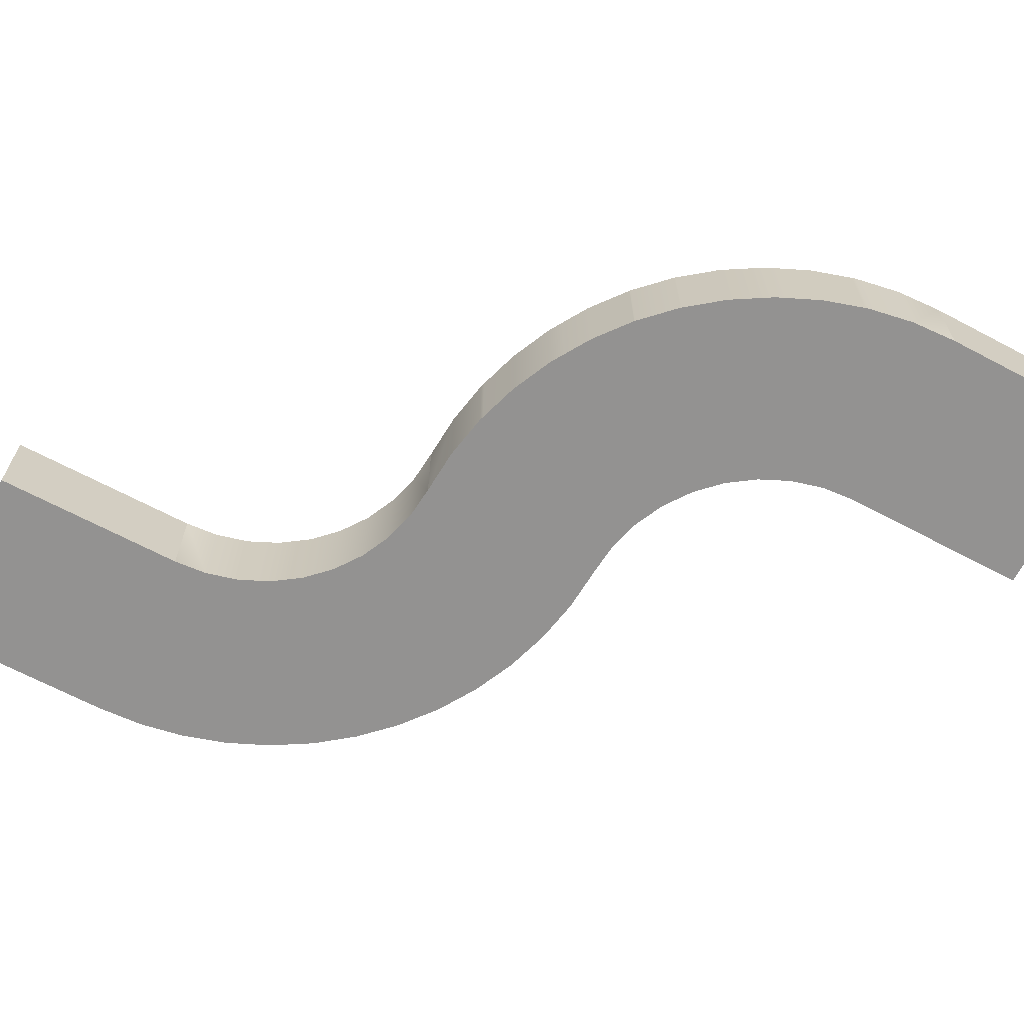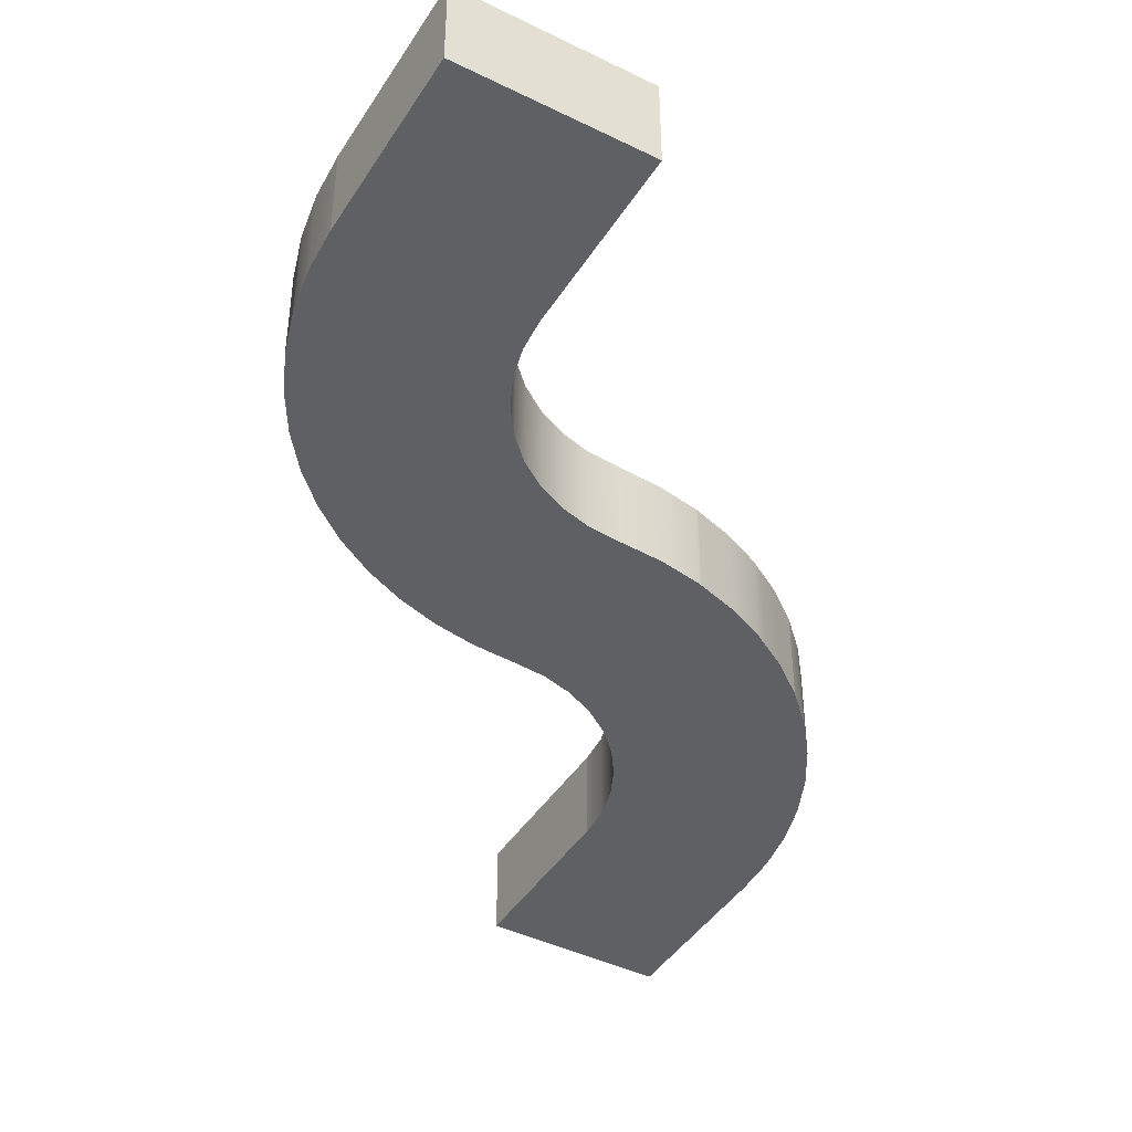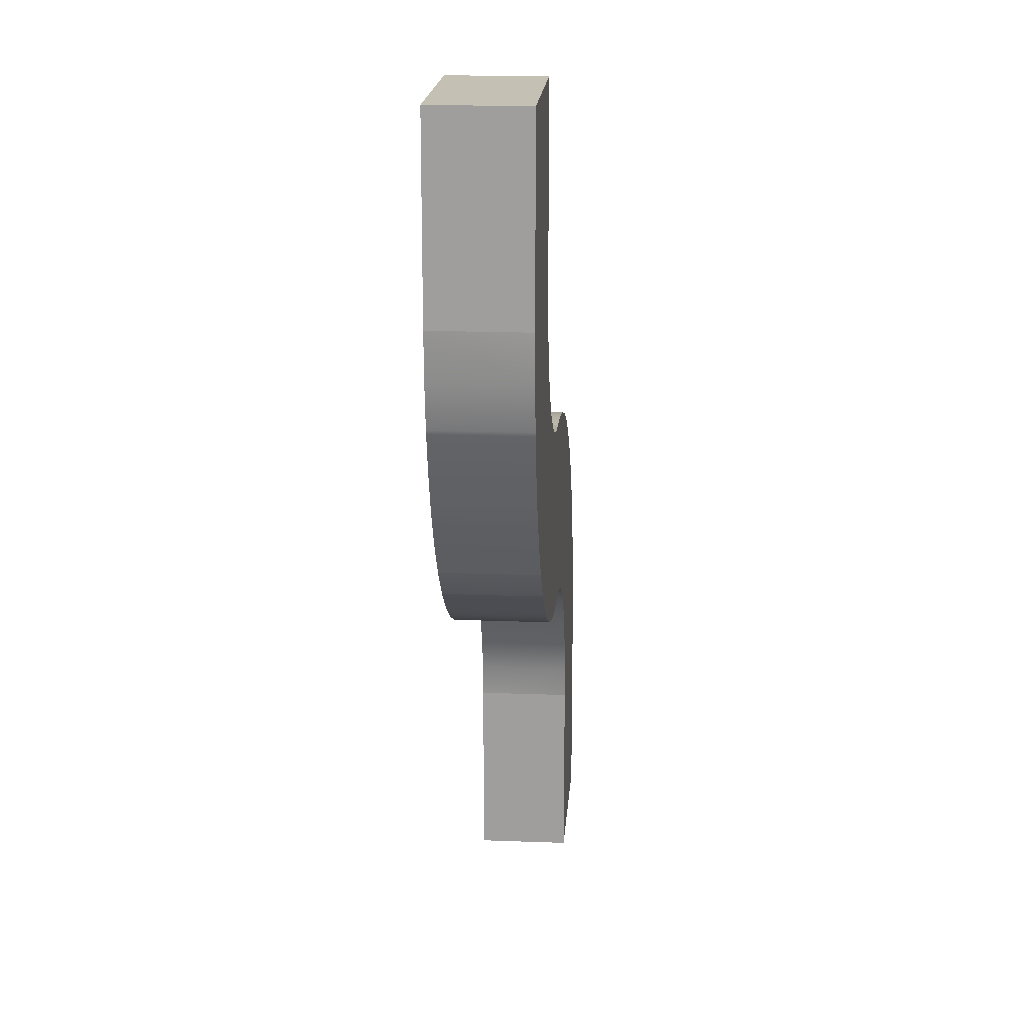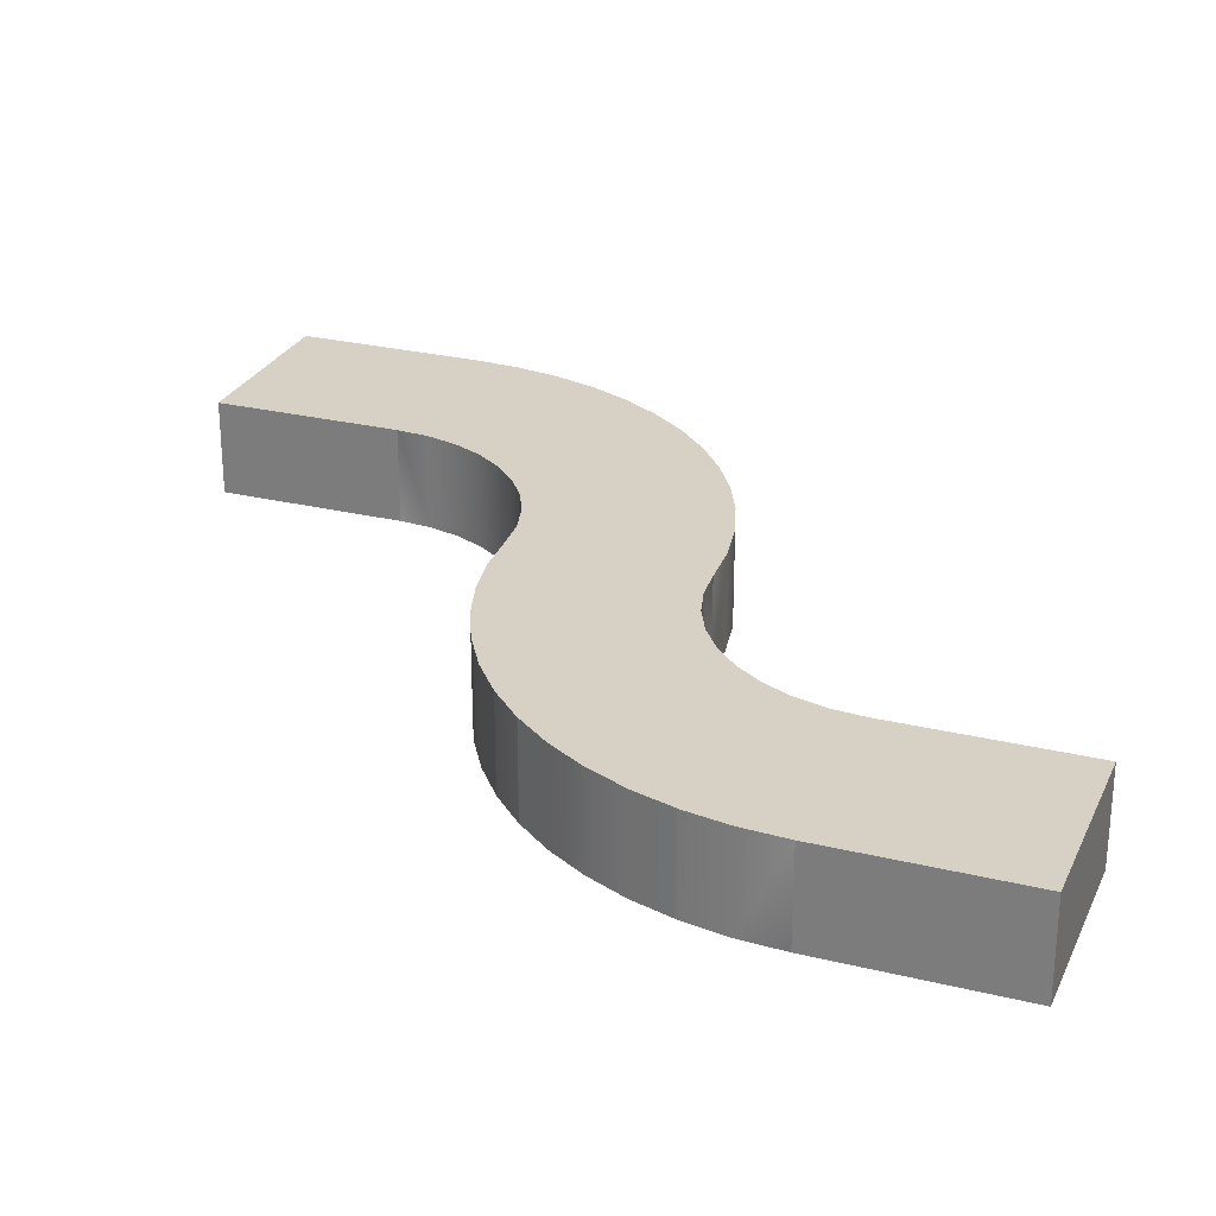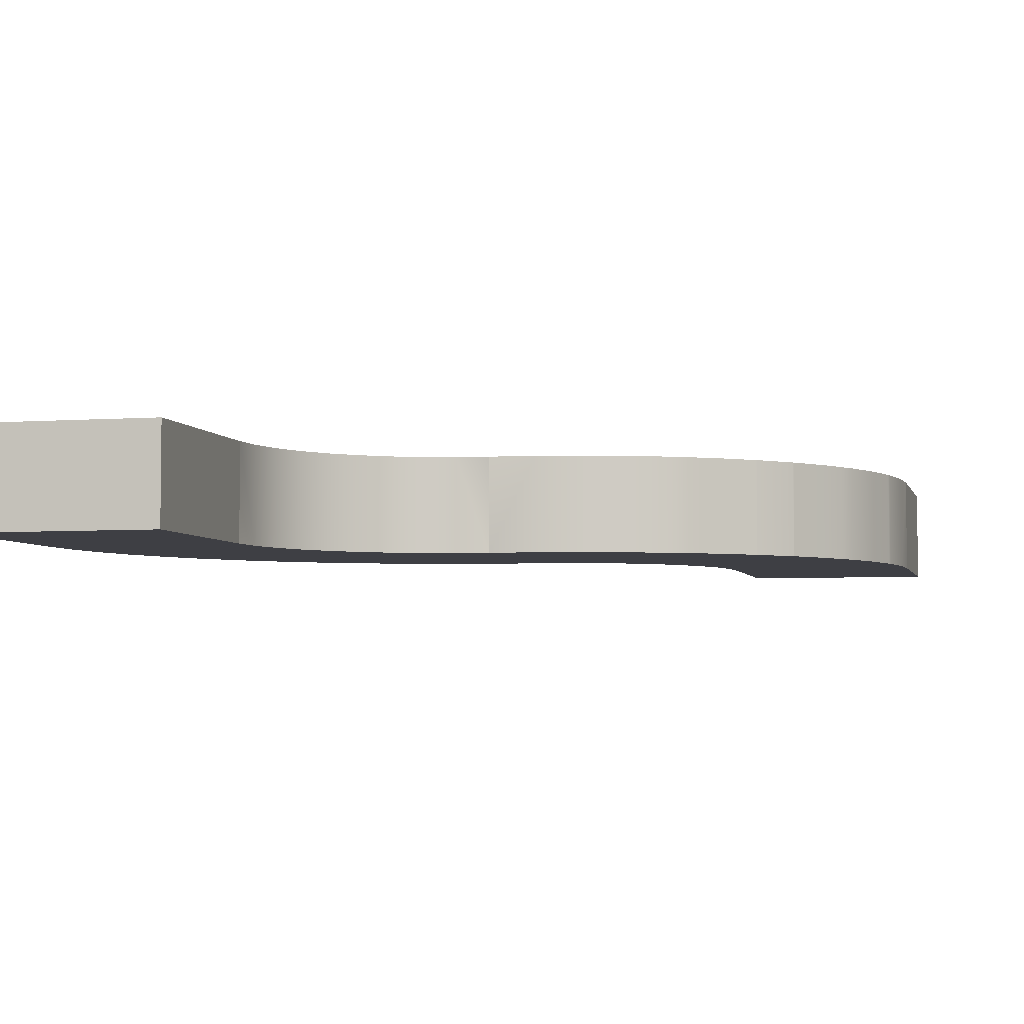
<metadata>
{"format":"obj","ext":"obj","renderer":"f3d","projection":"perspective","resolution":1024,"background":"white","views":[{"elev":-66.5,"azim":62.0,"up":"+Y"},{"elev":-43.2,"azim":149.9,"up":"+Y"},{"elev":18.2,"azim":-85.8,"up":"+Z"},{"elev":26.9,"azim":-69.3,"up":"+Y"},{"elev":-4.5,"azim":13.6,"up":"+Y"}]}
</metadata>
<code>
o Assem1
v -0 0.5 -0
v -1 -0.5 -7e-06
v 0 -0.5 0
v -1 0.5 -7e-06
v 1 0.5 7e-06
v 1 -0.5 7e-06
v 1 -0.5 7e-06
v 1 0.5 1
v 1 0.5 7e-06
v 1 -0.5 1
v 1 0.5 2
v 1 -0.5 2
v 0.8837 -0.5 2.957
v 0.8704 0.5 3
v 0.8837 0.5 2.957
v 0.5418 -0.5 3.859
v 0.74 0.5 3.418
v 0.74 -0.5 3.418
v 0.4565 0.5 4
v 0.5418 0.5 3.859
v 0.2919 -0.5 4.272
v -3.4e-05 0.5 4.645
v 0.2919 0.5 4.272
v -0.3475 -0.5 4.994
v -0.005991 0.5 4.652
v -0.005991 -0.5 4.652
v 0.9708 0.5 2.482
v 0.9708 -0.5 2.482
v -0.7278 -0.5 5.292
v -1 0.5 5.457
v -0.7278 0.5 5.292
v -1.582 -0.5 5.74
v -1.141 0.5 5.542
v -1.141 -0.5 5.542
v -2 0.5 5.87
v -1.582 0.5 5.74
v -2.518 -0.5 5.971
v -2.043 0.5 5.884
v -2.043 -0.5 5.884
v -3 -0.5 6
v -2.518 0.5 5.971
v 1 0.5 2
v 1 -0.5 2
v 0.8704 -0.5 3
v 0.4565 -0.5 4
v -3.4e-05 -0.5 4.645
v -0.3475 0.5 4.994
v -0.3552 -0.5 5
v -0.3552 0.5 5
v -3 0.5 6
v -2 -0.5 5.87
v -1 -0.5 5.457
v -4.97 -0.5 7.653
v -5 0.5 8
v -4.97 0.5 7.653
v -4.732 -0.5 7
v -4.879 0.5 7.316
v -4.732 0.5 7
v -4.532 -0.5 6.714
v -4.532 0.5 6.714
v -4.286 -0.5 6.468
v -4.286 0.5 6.468
v -4 -0.5 6.268
v -4 0.5 6.268
v -3.684 -0.5 6.121
v -3.684 0.5 6.121
v -3.347 -0.5 6.03
v -3.347 0.5 6.03
v -3 -0.5 6
v -3 0.5 6
v -4.879 -0.5 7.316
v -5 -0.5 8
v -5 0.5 10
v -5 -0.5 9
v -5 -0.5 10
v -5 -0.5 8
v -5 0.5 9
v -5 0.5 8
v -7 0.5 10
v -6 -0.5 10
v -7 -0.5 10
v -5 -0.5 10
v -6 0.5 10
v -5 0.5 10
v -7 0.5 9
v -7 -0.5 10
v -7 -0.5 9
v -7 0.5 10
v -7 0.5 8
v -7 -0.5 8
v -3.482 -0.5 4.029
v -3.957 0.5 4.116
v -3.957 -0.5 4.116
v -4.418 -0.5 4.26
v -4 0.5 4.13
v -4.418 0.5 4.26
v -4.859 0.5 4.458
v -4.859 -0.5 4.458
v -5.272 -0.5 4.708
v -5 0.5 4.543
v -5.272 0.5 4.708
v -5.653 -0.5 5.006
v -5.645 0.5 5
v -5.653 0.5 5.006
v -5.994 0.5 5.347
v -5.994 -0.5 5.347
v -6.292 -0.5 5.728
v -6 0.5 5.355
v -6.292 0.5 5.728
v -6.542 -0.5 6.141
v -6.457 0.5 6
v -6.542 0.5 6.141
v -6.74 0.5 6.582
v -6.74 -0.5 6.582
v -6.884 -0.5 7.043
v -6.871 0.5 7
v -6.884 0.5 7.043
v -6.971 0.5 7.518
v -6.971 -0.5 7.518
v -3 -0.5 4
v -3.482 0.5 4.029
v -7 0.5 8
v -6.871 -0.5 7
v -6.457 -0.5 6
v -6 -0.5 5.355
v -5.645 -0.5 5
v -5 -0.5 4.543
v -4 -0.5 4.13
v -3 0.5 4
v -7 -0.5 8
v -1.714 -0.5 3.532
v -1.468 0.5 3.286
v -1.714 0.5 3.532
v -1.121 -0.5 2.684
v -1.03 0.5 2.347
v -1.121 0.5 2.684
v -1.268 -0.5 3
v -1.268 0.5 3
v -1.468 -0.5 3.286
v -2 -0.5 3.732
v -2 0.5 3.732
v -2.316 -0.5 3.879
v -2.316 0.5 3.879
v -2.653 -0.5 3.97
v -2.653 0.5 3.97
v -3 -0.5 4
v -3 0.5 4
v -1.03 -0.5 2.347
v -1 0.5 2
v -1 -0.5 2
v -1 -0.5 1
v -1 0.5 -7e-06
v -1 0.5 1
v -1 -0.5 -7e-06
v -1 -0.5 2
v -1 0.5 2
v -2 0.5 5
v -1 0.5 4
v -1 0.5 5
v -1 0.5 1
v -0 0.5 -0
v -7e-06 0.5 1
v 1 0.5 7e-06
v 1 0.5 1
v -1 0.5 2
v -1.5e-05 0.5 2
v 1 0.5 2
v -1 0.5 3
v -2.2e-05 0.5 3
v -3e-05 0.5 4
v -3 0.5 5
v -2 0.5 4
v -5 0.5 6
v -4 0.5 5
v -4 0.5 6
v -3 0.5 6
v -6 0.5 7
v -5 0.5 7
v -6 0.5 8
v -5 0.5 8
v -7 0.5 9
v -6 0.5 9
v -5 0.5 9
v -7 0.5 10
v -6 0.5 10
v -5 0.5 10
v 0.8837 0.5 2.957
v 0.8704 0.5 3
v 0.4565 0.5 4
v 0.2919 0.5 4.272
v -3.4e-05 0.5 4.645
v -0.3552 0.5 5
v -0.7278 0.5 5.292
v -1 0.5 5.457
v -1.582 0.5 5.74
v -2 0.5 5.87
v -2.518 0.5 5.971
v -3.684 0.5 6.121
v -4 0.5 6.268
v -4.732 0.5 7
v -4.97 0.5 7.653
v -6.884 0.5 7.043
v -6.871 0.5 7
v -6.457 0.5 6
v -6 0.5 6
v -6.292 0.5 5.728
v -6 0.5 5.355
v -5.645 0.5 5
v -5 0.5 5
v -5.272 0.5 4.708
v -5 0.5 4.543
v -4.418 0.5 4.26
v -4 0.5 4.13
v -3.482 0.5 4.029
v -3 0.5 4
v -2.316 0.5 3.879
v -2 0.5 3.732
v -1.268 0.5 3
v -1.03 0.5 2.347
v -1.121 0.5 2.684
v -1.714 0.5 3.532
v -1.468 0.5 3.286
v -2.653 0.5 3.97
v -3.957 0.5 4.116
v -4.859 0.5 4.458
v -5.994 0.5 5.347
v -5.653 0.5 5.006
v -6.74 0.5 6.582
v -6.542 0.5 6.141
v -6.971 0.5 7.518
v -7 0.5 8
v -4.879 0.5 7.316
v -4.286 0.5 6.468
v -4.532 0.5 6.714
v -3.347 0.5 6.03
v -2.043 0.5 5.884
v -1.141 0.5 5.542
v -1 0.5 -7e-06
v 0.9708 0.5 2.482
v 0.5418 0.5 3.859
v 0.74 0.5 3.418
v -0.3475 0.5 4.994
v -0.005991 0.5 4.652
v -6 -0.5 5.355
v -5 -0.5 6
v -5.994 -0.5 5.347
v -5.645 -0.5 5
v -5.653 -0.5 5.006
v -6.292 -0.5 5.728
v -6 -0.5 6
v -6.74 -0.5 6.582
v -6 -0.5 7
v -6.542 -0.5 6.141
v -6.457 -0.5 6
v -6.971 -0.5 7.518
v -6.884 -0.5 7.043
v -6 -0.5 8
v -6.871 -0.5 7
v -4.97 -0.5 7.653
v -5 -0.5 7
v -5 -0.5 8
v -4.879 -0.5 7.316
v -4 -0.5 6.268
v -4.286 -0.5 6.468
v -4.532 -0.5 6.714
v -4.732 -0.5 7
v -3.347 -0.5 6.03
v -4 -0.5 6
v -3.684 -0.5 6.121
v -2.518 -0.5 5.971
v -2 -0.5 5
v -3 -0.5 5
v -2.043 -0.5 5.884
v -3 -0.5 6
v -1 -0.5 5.457
v -1.141 -0.5 5.542
v -1.582 -0.5 5.74
v -2 -0.5 5.87
v -0.7278 -0.5 5.292
v -1 -0.5 5
v -0.3552 -0.5 5
v -1 -0.5 4
v -3.4e-05 -0.5 4.645
v -0.005991 -0.5 4.652
v -0.3475 -0.5 4.994
v 0.2919 -0.5 4.272
v -2.9e-05 -0.5 4
v 0.4565 -0.5 4
v -2.2e-05 -0.5 3
v 0.5418 -0.5 3.859
v 0.74 -0.5 3.418
v 0.9708 -0.5 2.482
v 0.8837 -0.5 2.957
v 0.8704 -0.5 3
v -1.5e-05 -0.5 2
v 1 -0.5 2
v -7 -0.5 8
v -5 -0.5 5
v -5.272 -0.5 4.708
v -4 -0.5 5
v -5 -0.5 4.543
v -3.957 -0.5 4.116
v -4 -0.5 4.13
v -2 -0.5 4
v -2.653 -0.5 3.97
v -3 -0.5 4
v -2 -0.5 3.732
v -1 -0.5 3
v -1.121 -0.5 2.684
v -1.268 -0.5 3
v -7e-06 -0.5 1
v 1 -0.5 7e-06
v 0 -0.5 0
v -1 -0.5 1
v -1 -0.5 -7e-06
v 1 -0.5 1
v -1 -0.5 2
v -6 -0.5 9
v -7 -0.5 9
v -6 -0.5 10
v -5 -0.5 9
v -7 -0.5 10
v -4.418 -0.5 4.26
v -4.859 -0.5 4.458
v -5 -0.5 10
v -1.03 -0.5 2.347
v -1.714 -0.5 3.532
v -1.468 -0.5 3.286
v -2.316 -0.5 3.879
v -3.482 -0.5 4.029
f 1 3 2
f 2 4 1
f 3 1 5
f 5 6 3
f 7 9 8
f 8 10 7
f 11 12 10
f 10 8 11
f 13 15 14
f 16 18 17
f 16 20 19
f 21 23 22
f 24 26 25
f 13 28 27
f 29 31 30
f 32 34 33
f 32 36 35
f 37 39 38
f 40 37 41
f 28 43 42
f 42 27 28
f 27 15 13
f 17 18 44
f 44 14 17
f 14 44 13
f 17 20 16
f 23 21 45
f 45 19 23
f 19 45 16
f 25 26 46
f 46 22 25
f 22 46 21
f 25 47 24
f 31 29 48
f 48 49 31
f 41 50 40
f 49 48 24
f 38 41 37
f 35 51 32
f 38 39 51
f 51 35 38
f 33 34 52
f 30 52 29
f 24 47 49
f 52 30 33
f 33 36 32
f 53 55 54
f 56 58 57
f 59 60 58
f 61 62 60
f 63 64 62
f 65 66 64
f 67 68 66
f 69 70 68
f 68 67 69
f 66 65 67
f 64 63 65
f 62 61 63
f 60 59 61
f 58 56 59
f 57 71 56
f 55 53 71
f 54 72 53
f 71 57 55
f 73 75 74
f 76 78 77
f 74 77 73
f 77 74 76
f 79 81 80
f 82 84 83
f 80 83 79
f 83 80 82
f 85 87 86
f 86 88 85
f 87 85 89
f 89 90 87
f 91 93 92
f 94 96 95
f 94 98 97
f 99 101 100
f 102 104 103
f 102 106 105
f 107 109 108
f 110 112 111
f 110 114 113
f 115 117 116
f 115 119 118
f 120 91 121
f 122 118 119
f 118 117 115
f 113 114 123
f 123 116 113
f 116 123 115
f 113 112 110
f 109 107 124
f 124 111 109
f 111 124 110
f 105 106 125
f 125 108 105
f 108 125 107
f 105 104 102
f 101 99 126
f 126 103 101
f 103 126 102
f 97 98 127
f 127 100 97
f 100 127 99
f 97 96 94
f 92 93 128
f 128 95 92
f 95 128 94
f 92 121 91
f 121 129 120
f 119 130 122
f 131 133 132
f 134 136 135
f 137 138 136
f 139 132 138
f 140 141 133
f 142 143 141
f 144 145 143
f 146 147 145
f 145 144 146
f 143 142 144
f 141 140 142
f 133 131 140
f 132 139 131
f 138 137 139
f 136 134 137
f 135 148 134
f 149 150 148
f 148 135 149
f 151 153 152
f 152 154 151
f 155 156 153
f 153 151 155
f 157 159 158
f 160 162 161
f 162 164 163
f 165 166 162
f 166 167 164
f 168 169 166
f 158 170 169
f 171 157 172
f 173 175 174
f 175 176 171
f 177 178 173
f 179 180 178
f 181 182 179
f 182 183 180
f 184 185 182
f 185 186 183
f 169 188 187
f 169 170 189
f 170 191 190
f 158 159 192
f 159 194 193
f 157 196 195
f 171 176 197
f 175 199 198
f 173 178 200
f 178 180 201
f 177 203 202
f 177 205 204
f 205 207 206
f 173 209 208
f 209 211 210
f 174 213 212
f 171 215 214
f 172 217 216
f 158 168 218
f 168 165 219
f 220 218 168
f 219 220 168
f 158 221 217
f 217 172 158
f 222 221 158
f 218 222 158
f 172 216 223
f 223 215 172
f 224 213 174
f 174 171 214
f 214 224 174
f 174 212 225
f 174 225 211
f 211 209 174
f 210 208 209
f 173 226 207
f 207 205 173
f 227 226 173
f 208 227 173
f 206 204 205
f 177 229 228
f 228 203 177
f 204 229 177
f 177 202 230
f 230 231 179
f 230 179 177
f 232 200 178
f 201 232 178
f 173 234 233
f 173 233 199
f 200 234 173
f 199 175 173
f 175 198 235
f 235 176 175
f 157 171 197
f 236 196 157
f 197 236 157
f 157 237 194
f 194 159 157
f 195 237 157
f 161 238 160
f 163 161 162
f 162 160 165
f 164 162 166
f 166 165 168
f 169 168 158
f 172 215 171
f 158 172 157
f 174 209 173
f 171 174 175
f 173 205 177
f 178 177 179
f 179 231 181
f 180 179 182
f 182 181 184
f 183 182 185
f 239 166 169
f 169 187 239
f 239 167 166
f 189 240 169
f 240 241 169
f 241 188 169
f 190 189 170
f 191 170 158
f 192 242 158
f 158 243 191
f 158 242 243
f 193 192 159
f 244 246 245
f 245 248 247
f 245 246 248
f 249 244 250
f 251 253 252
f 254 250 252
f 252 253 254
f 255 256 252
f 252 257 255
f 256 258 252
f 259 261 260
f 260 262 259
f 263 264 245
f 264 265 245
f 266 260 245
f 245 265 266
f 267 269 268
f 269 263 268
f 270 272 271
f 271 273 270
f 270 274 272
f 275 276 271
f 277 278 271
f 271 276 277
f 279 275 280
f 281 280 282
f 283 284 282
f 282 285 281
f 282 284 285
f 286 283 287
f 288 287 289
f 289 290 288
f 289 291 290
f 292 293 289
f 293 294 289
f 289 295 292
f 295 296 292
f 289 294 291
f 287 288 286
f 282 287 283
f 280 281 279
f 271 280 275
f 271 278 273
f 268 274 267
f 245 268 263
f 260 266 262
f 257 297 255
f 252 258 251
f 250 254 249
f 245 250 244
f 298 247 299
f 300 298 301
f 300 303 302
f 304 306 305
f 282 304 307
f 308 310 309
f 311 313 312
f 314 315 313
f 295 311 316
f 317 314 311
f 308 317 295
f 282 308 289
f 271 304 282
f 272 306 304
f 268 300 272
f 245 298 300
f 252 250 245
f 257 252 260
f 299 301 298
f 318 257 261
f 319 297 257
f 320 318 321
f 322 319 318
f 323 303 300
f 324 323 300
f 301 324 300
f 318 320 322
f 321 325 320
f 257 318 319
f 261 321 318
f 260 261 257
f 245 260 252
f 300 268 245
f 272 274 268
f 304 271 272
f 282 280 271
f 289 287 282
f 295 289 308
f 311 295 317
f 316 296 295
f 313 311 314
f 312 316 311
f 326 317 308
f 308 309 326
f 310 308 282
f 307 327 282
f 282 328 310
f 282 327 328
f 305 329 304
f 329 307 304
f 330 272 300
f 330 306 272
f 300 302 330
f 247 298 245

</code>
